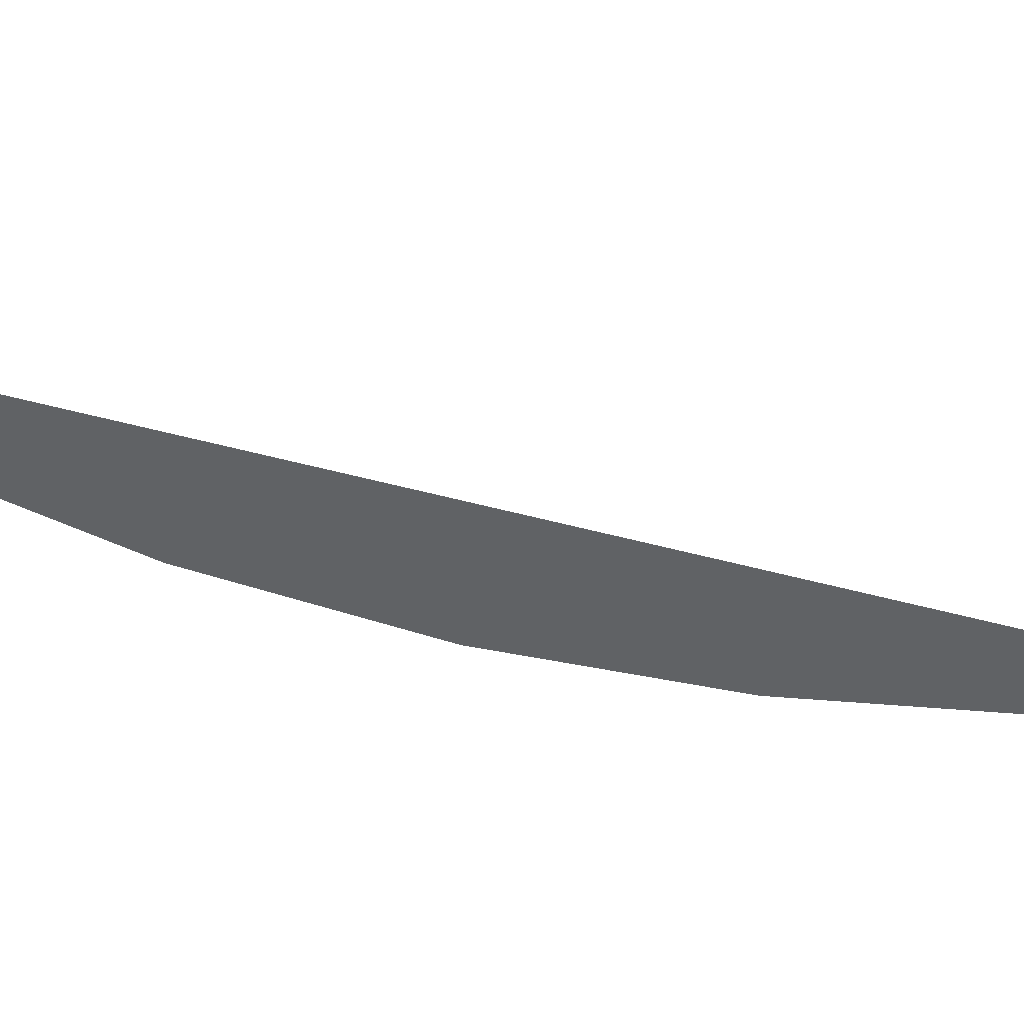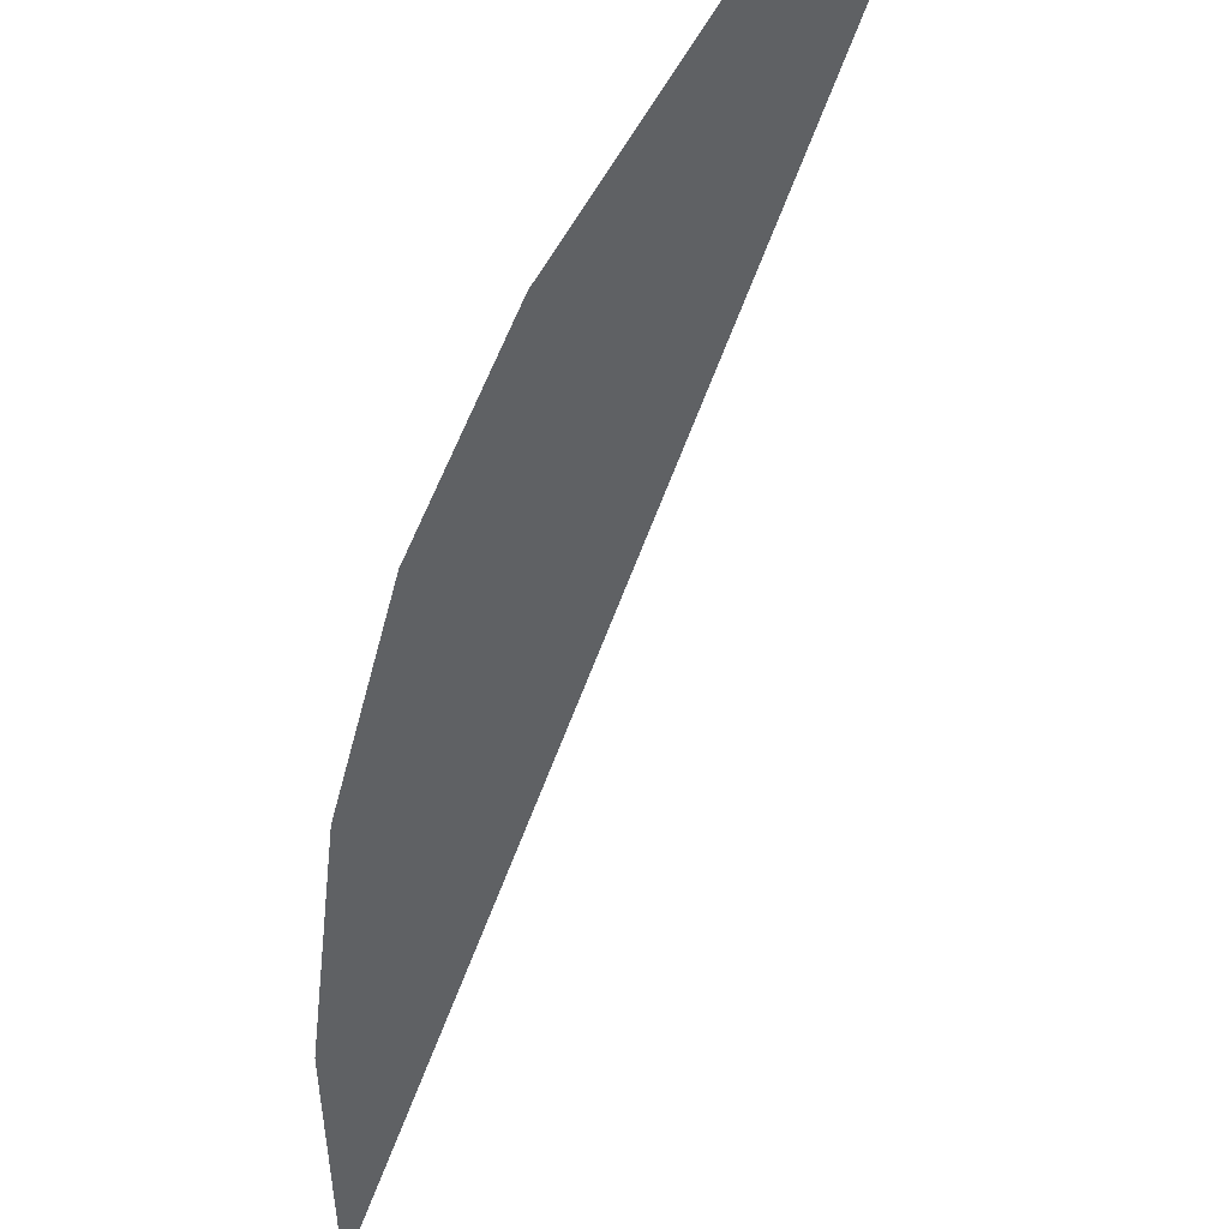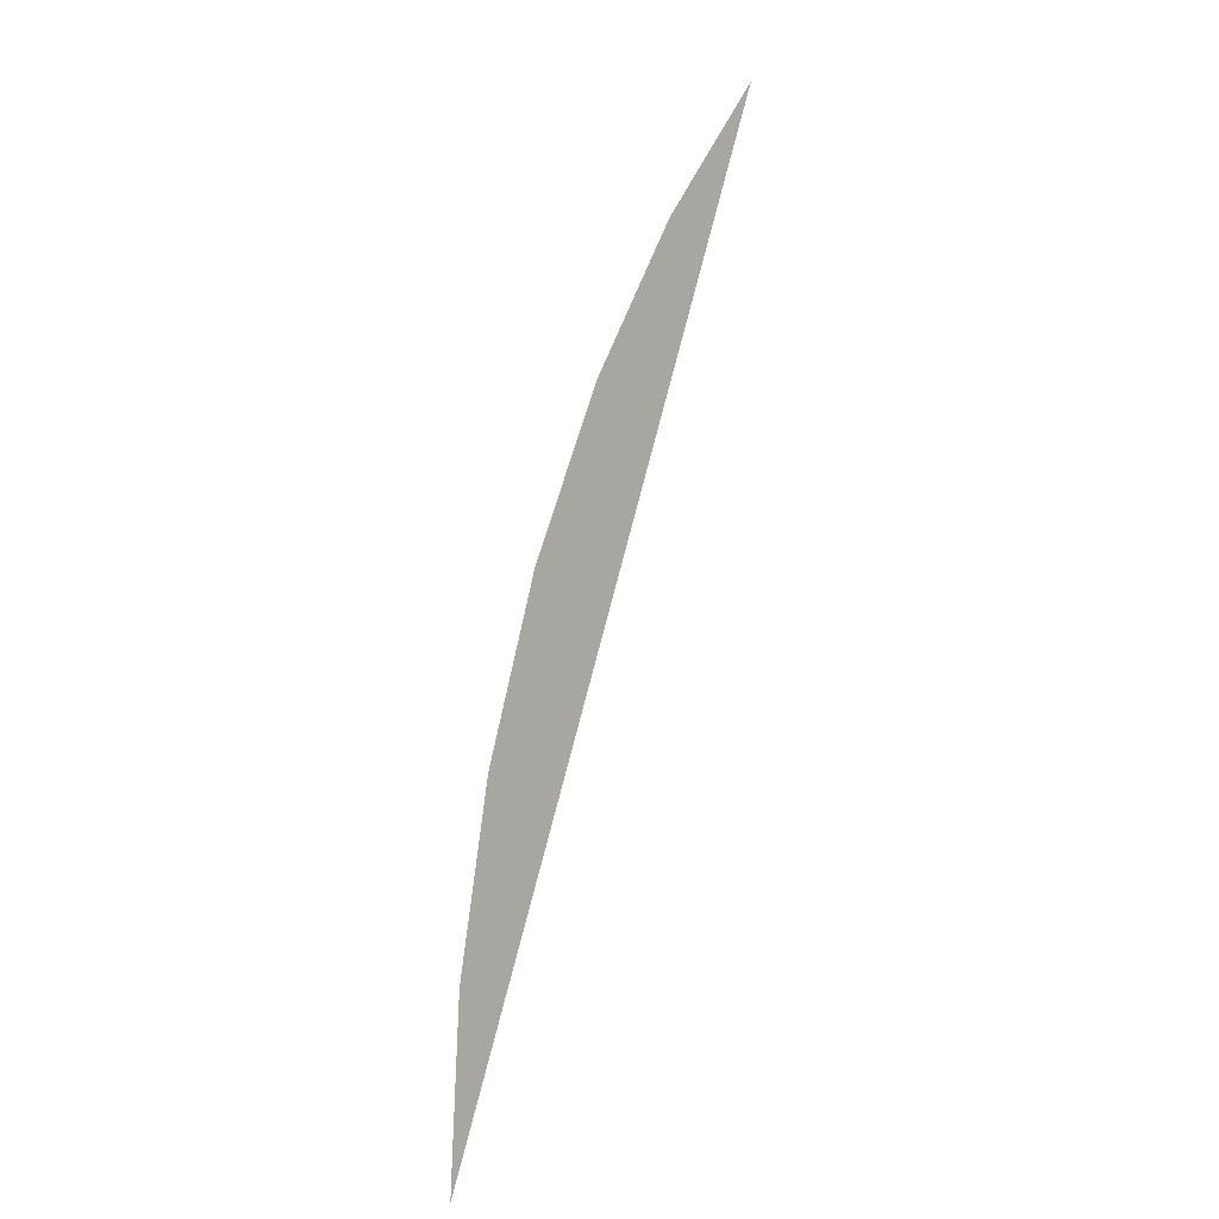
<metadata>
{"format":"obj","ext":"obj","renderer":"f3d","projection":"perspective","resolution":1024,"background":"white","views":[{"elev":-50.5,"azim":-129.1,"up":"+Y"},{"elev":-45.6,"azim":141.0,"up":"+Y"},{"elev":3.7,"azim":131.2,"up":"+Z"}]}
</metadata>
<code>
v 0.03535 0 0.03535
v 0.05 0 0
v 0.04957 0 0.006525
v 0.03967 0 0.03044
v 0.03967 0 0.03044
v 0.04957 0 0.006525
v 0.04829 0 0.01294
v 0.0433 0 0.025
v 0.0433 0 0.025
v 0.04829 0 0.01294
v 0.04619 0 0.01913
g mesh2340
f 1 2 3
f 3 4 1
f 5 6 7
f 7 8 5
f 9 10 11

</code>
